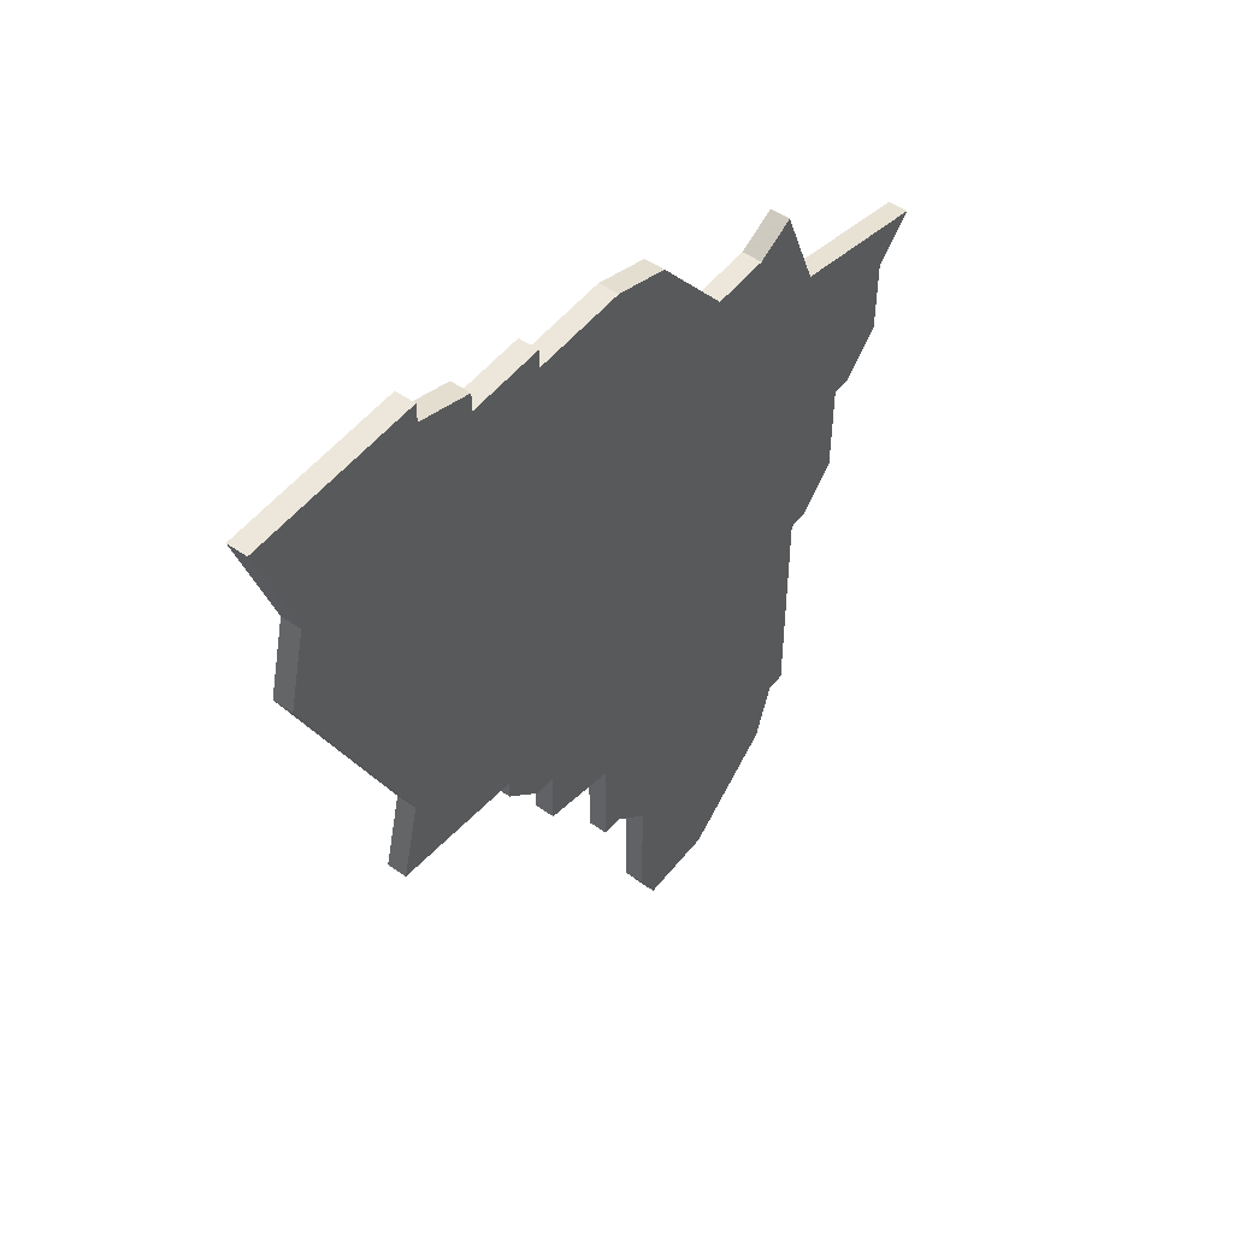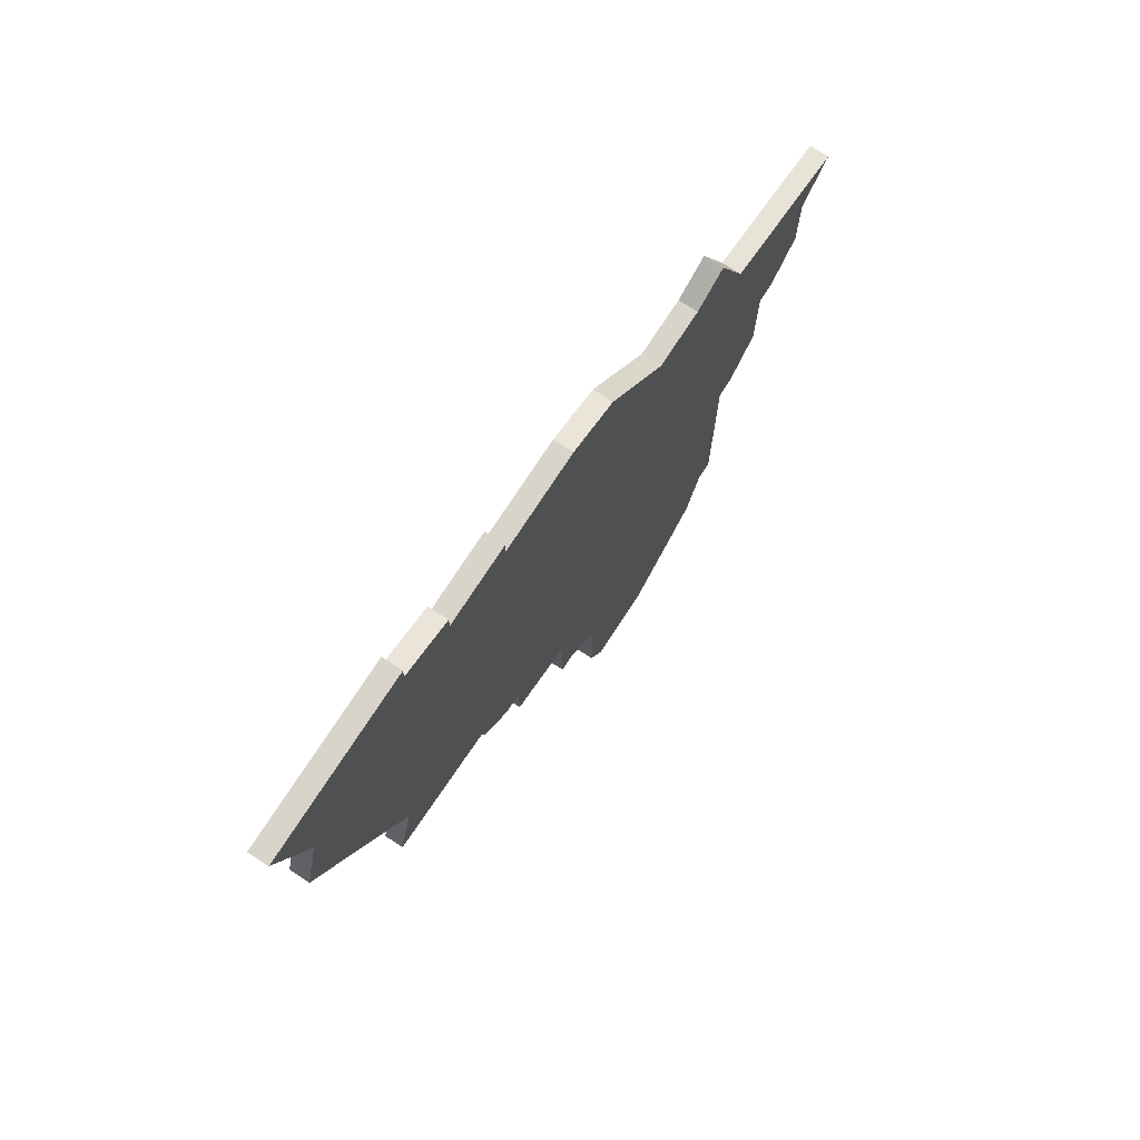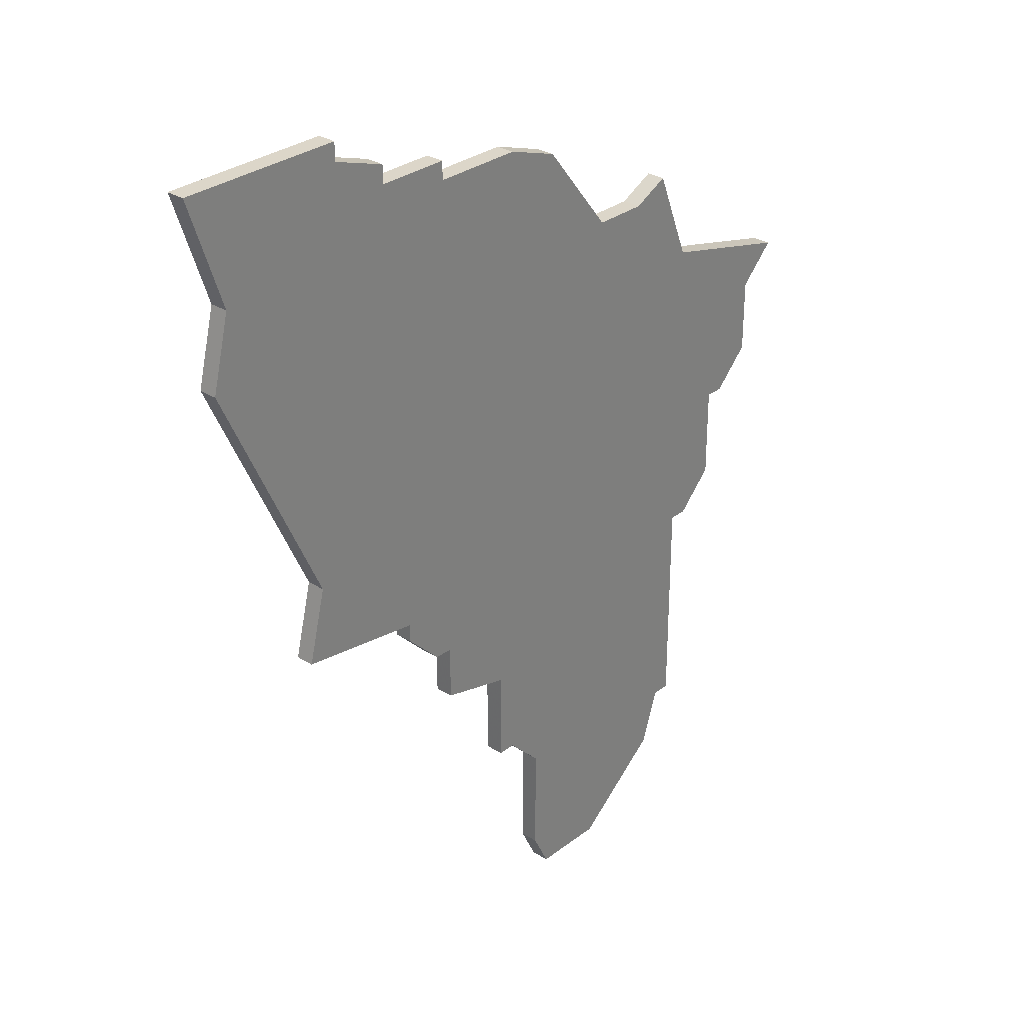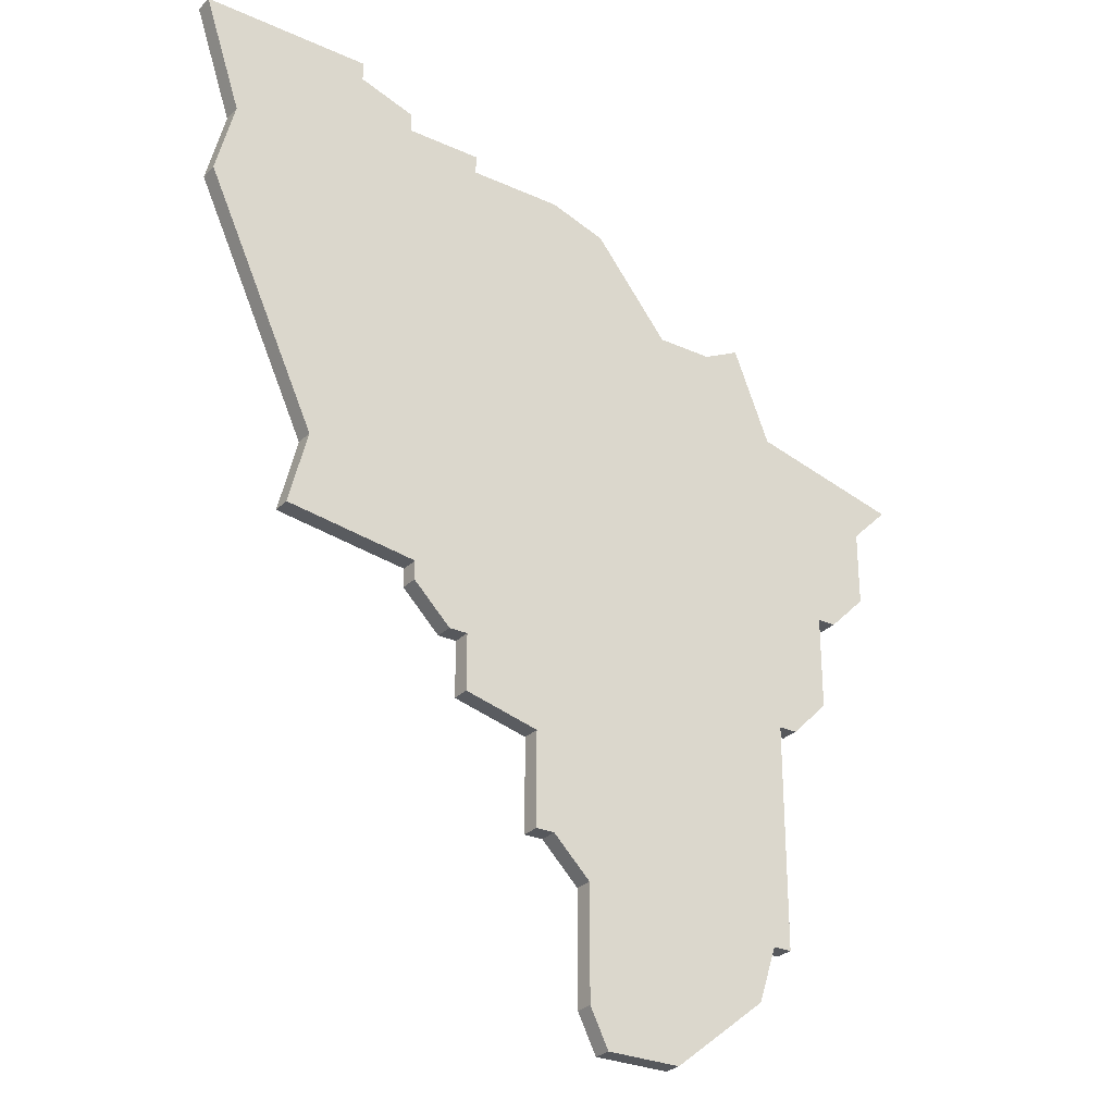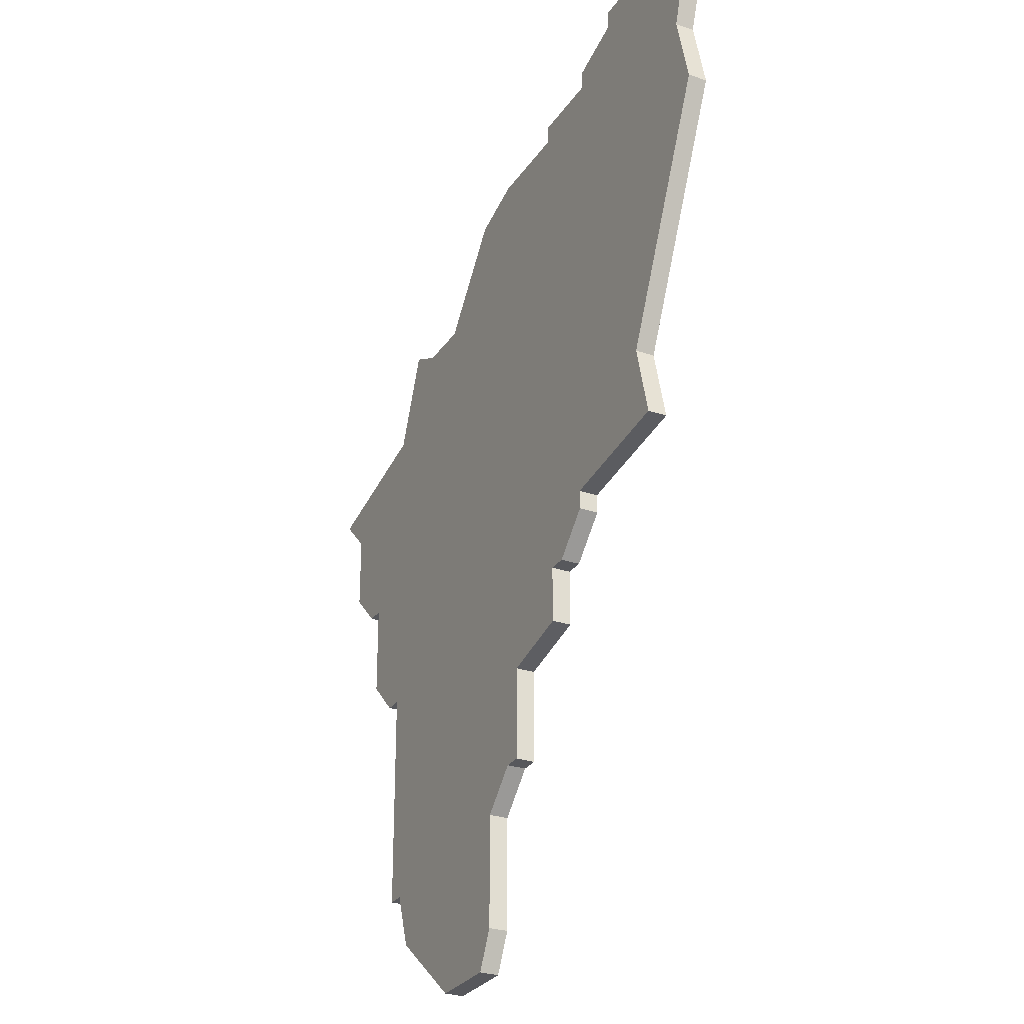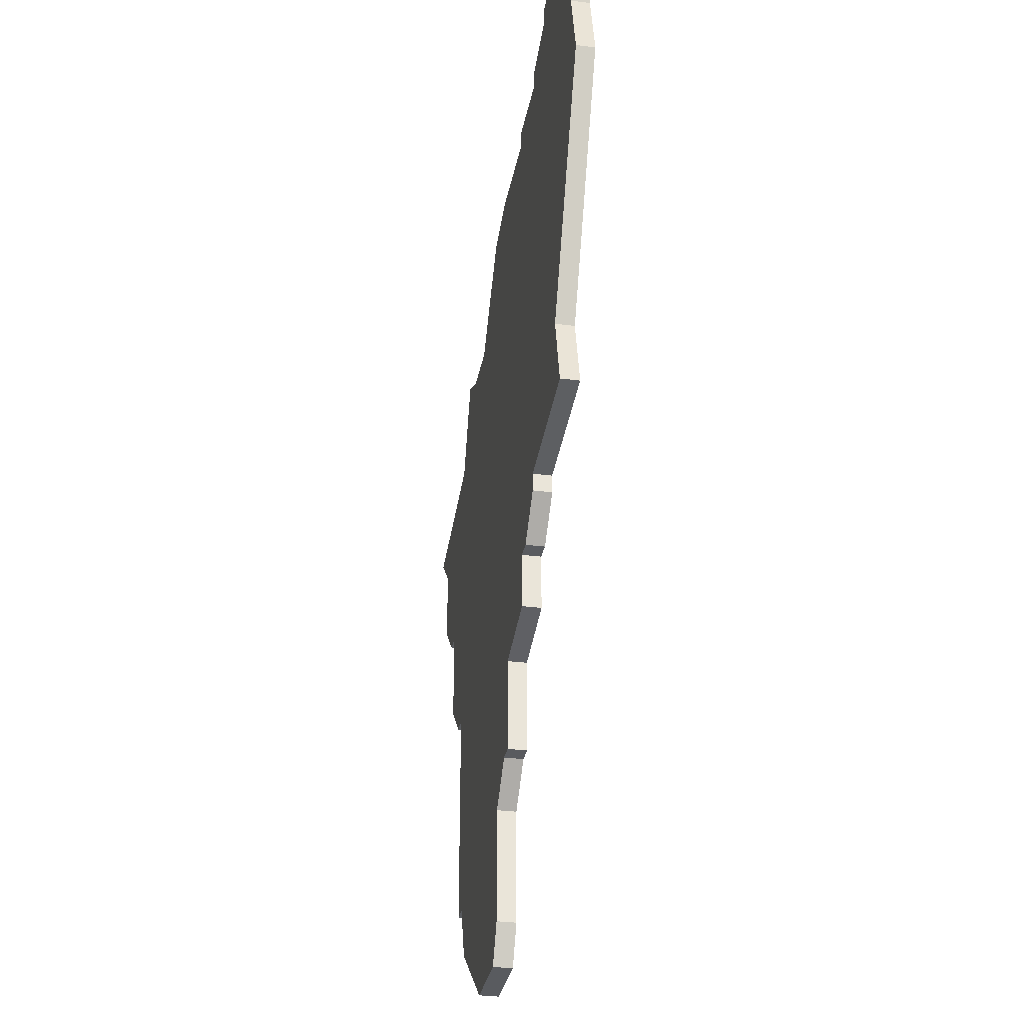
<metadata>
{"format":"obj","ext":"obj","renderer":"f3d","projection":"perspective","resolution":1024,"background":"white","views":[{"elev":51.3,"azim":127.3,"up":"+Y"},{"elev":74.9,"azim":123.1,"up":"+Y"},{"elev":30.2,"azim":132.3,"up":"+Y"},{"elev":-28.3,"azim":145.6,"up":"+Y"},{"elev":-28.4,"azim":62.9,"up":"+Y"},{"elev":-32.0,"azim":79.6,"up":"+Y"}]}
</metadata>
<code>
v 3344 -1176 0
v 3342 -1181 0
v 3334 -1183 0
v 3336 -1185 0
v 3336 -1189 0
v 3338 -1191 0
v 3339 -1191 0
v 3339 -1196 0
v 3341 -1198 0
v 3342 -1198 0
v 3342 -1210 0
v 3343 -1210 0
v 3344 -1213 0
v 3349 -1217 0
v 3353 -1217 0
v 3354 -1215 0
v 3354 -1209 0
v 3356 -1207 0
v 3357 -1207 0
v 3357 -1202 0
v 3361 -1201 0
v 3361 -1198 0
v 3362 -1198 0
v 3364 -1196 0
v 3364 -1195 0
v 3371 -1194 0
v 3370 -1190 0
v 3376 -1177 0
v 3375 -1173 0
v 3377 -1167 0
v 3368 -1167 0
v 3368 -1168 0
v 3365 -1169 0
v 3365 -1170 0
v 3361 -1170 0
v 3361 -1171 0
v 3356 -1171 0
v 3353 -1172 0
v 3349 -1177 0
v 3346 -1177 0
v 3344 -1176 1
v 3342 -1181 1
v 3334 -1183 1
v 3336 -1185 1
v 3336 -1189 1
v 3338 -1191 1
v 3339 -1191 1
v 3339 -1196 1
v 3341 -1198 1
v 3342 -1198 1
v 3342 -1210 1
v 3343 -1210 1
v 3344 -1213 1
v 3349 -1217 1
v 3353 -1217 1
v 3354 -1215 1
v 3354 -1209 1
v 3356 -1207 1
v 3357 -1207 1
v 3357 -1202 1
v 3361 -1201 1
v 3361 -1198 1
v 3362 -1198 1
v 3364 -1196 1
v 3364 -1195 1
v 3371 -1194 1
v 3370 -1190 1
v 3376 -1177 1
v 3375 -1173 1
v 3377 -1167 1
v 3368 -1167 1
v 3368 -1168 1
v 3365 -1169 1
v 3365 -1170 1
v 3361 -1170 1
v 3361 -1171 1
v 3356 -1171 1
v 3353 -1172 1
v 3349 -1177 1
v 3346 -1177 1
f 2 1 40
f 4 3 2
f 6 5 4
f 9 8 7
f 12 11 10
f 14 13 12
f 16 15 14
f 20 19 18
f 22 21 20
f 24 23 22
f 27 26 25
f 29 28 27
f 31 30 29
f 34 33 32
f 36 35 34
f 38 37 36
f 2 40 39
f 6 4 2
f 10 9 7
f 14 12 10
f 17 16 14
f 20 18 17
f 25 24 22
f 29 27 25
f 32 31 29
f 39 38 36
f 6 2 39
f 17 14 10
f 29 25 22
f 34 32 29
f 39 36 34
f 7 6 39
f 17 10 7
f 29 22 20
f 39 34 29
f 17 7 39
f 39 29 20
f 20 17 39
f 80 41 42
f 42 43 44
f 44 45 46
f 47 48 49
f 50 51 52
f 52 53 54
f 54 55 56
f 58 59 60
f 60 61 62
f 62 63 64
f 65 66 67
f 67 68 69
f 69 70 71
f 72 73 74
f 74 75 76
f 76 77 78
f 79 80 42
f 42 44 46
f 47 49 50
f 50 52 54
f 54 56 57
f 57 58 60
f 62 64 65
f 65 67 69
f 69 71 72
f 76 78 79
f 79 42 46
f 50 54 57
f 62 65 69
f 69 72 74
f 74 76 79
f 79 46 47
f 47 50 57
f 60 62 69
f 69 74 79
f 79 47 57
f 60 69 79
f 79 57 60
f 42 41 2
f 2 41 1
f 43 42 3
f 3 42 2
f 44 43 4
f 4 43 3
f 45 44 5
f 5 44 4
f 46 45 6
f 6 45 5
f 47 46 7
f 7 46 6
f 48 47 8
f 8 47 7
f 49 48 9
f 9 48 8
f 50 49 10
f 10 49 9
f 51 50 11
f 11 50 10
f 52 51 12
f 12 51 11
f 53 52 13
f 13 52 12
f 54 53 14
f 14 53 13
f 55 54 15
f 15 54 14
f 56 55 16
f 16 55 15
f 57 56 17
f 17 56 16
f 58 57 18
f 18 57 17
f 59 58 19
f 19 58 18
f 60 59 20
f 20 59 19
f 61 60 21
f 21 60 20
f 62 61 22
f 22 61 21
f 63 62 23
f 23 62 22
f 64 63 24
f 24 63 23
f 65 64 25
f 25 64 24
f 66 65 26
f 26 65 25
f 67 66 27
f 27 66 26
f 68 67 28
f 28 67 27
f 69 68 29
f 29 68 28
f 70 69 30
f 30 69 29
f 71 70 31
f 31 70 30
f 72 71 32
f 32 71 31
f 73 72 33
f 33 72 32
f 74 73 34
f 34 73 33
f 75 74 35
f 35 74 34
f 76 75 36
f 36 75 35
f 77 76 37
f 37 76 36
f 78 77 38
f 38 77 37
f 79 78 39
f 39 78 38
f 41 80 1
f 1 80 40
f 80 79 40
f 40 79 39

</code>
